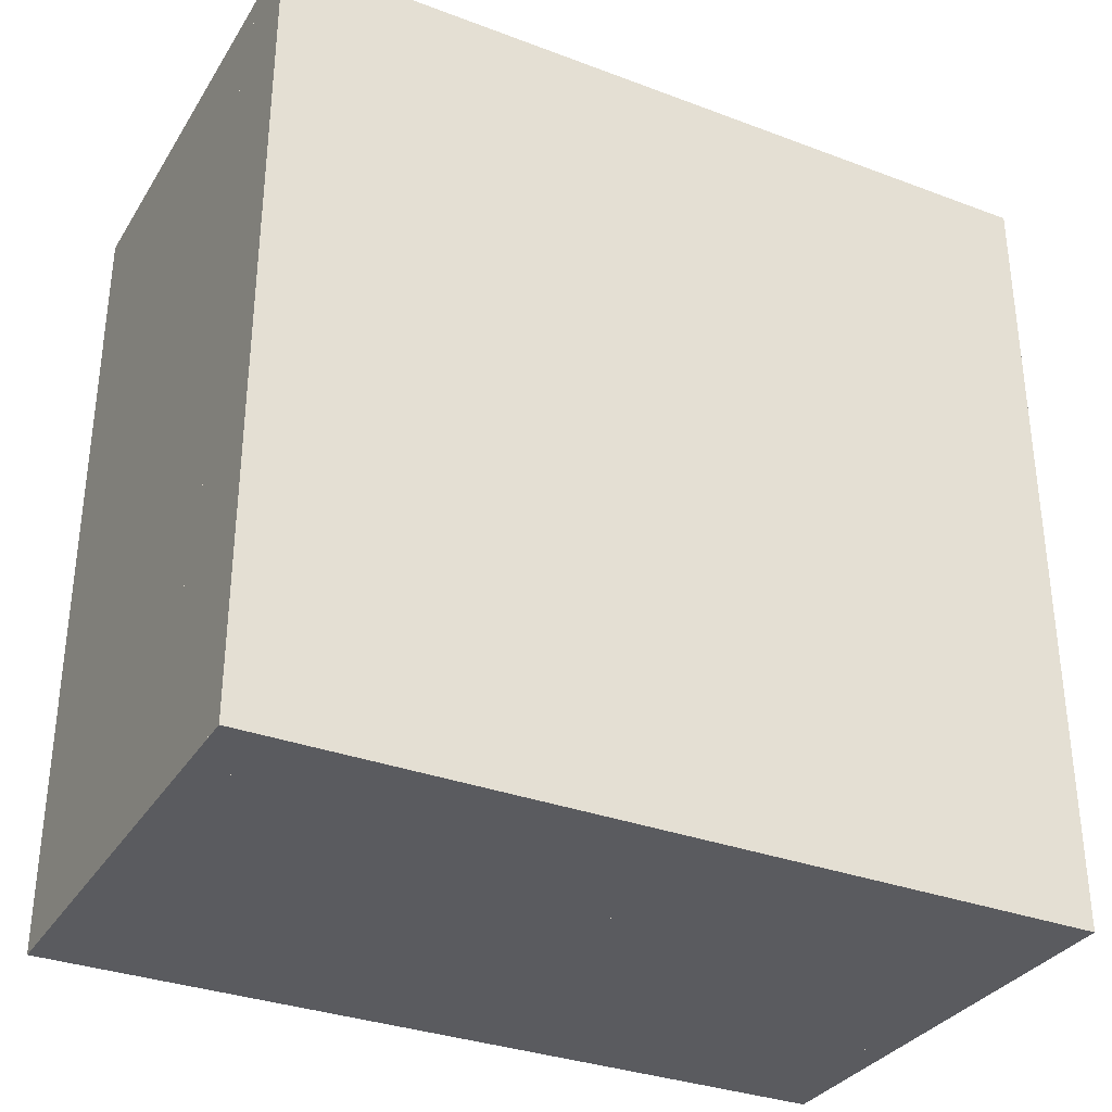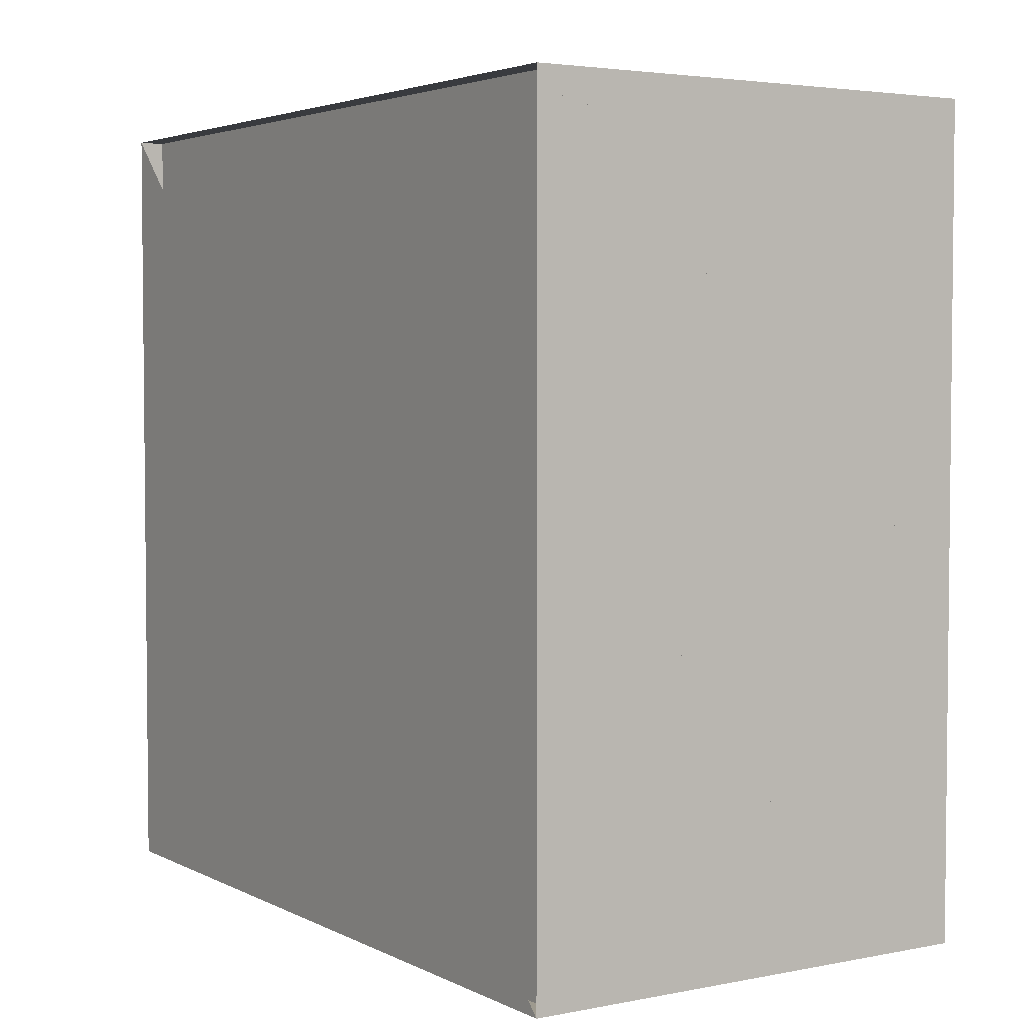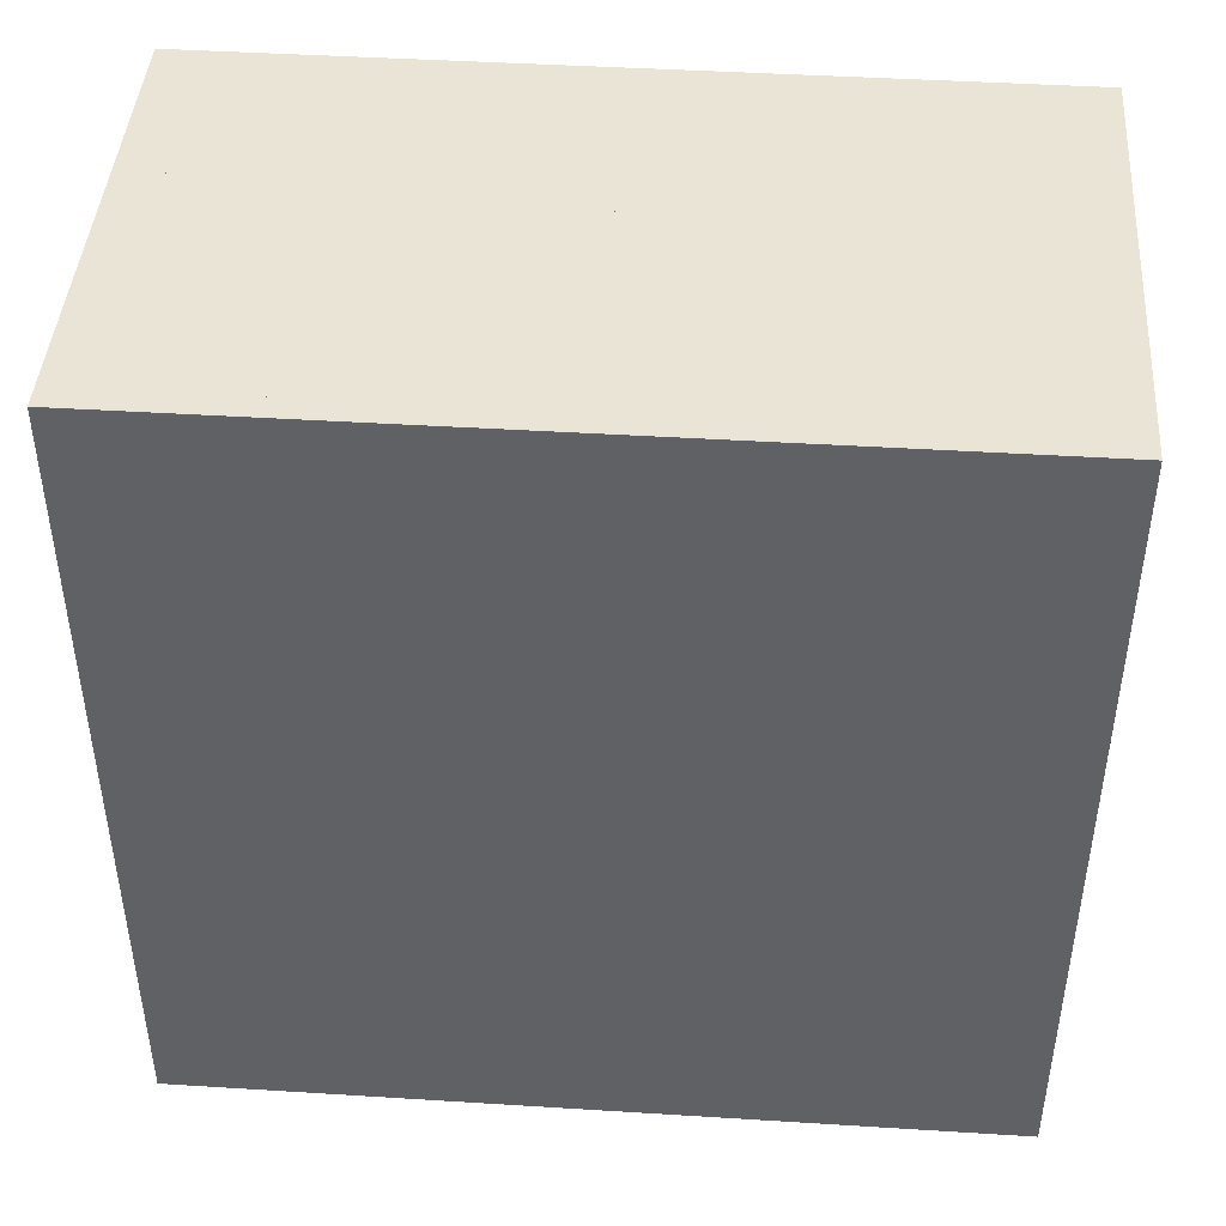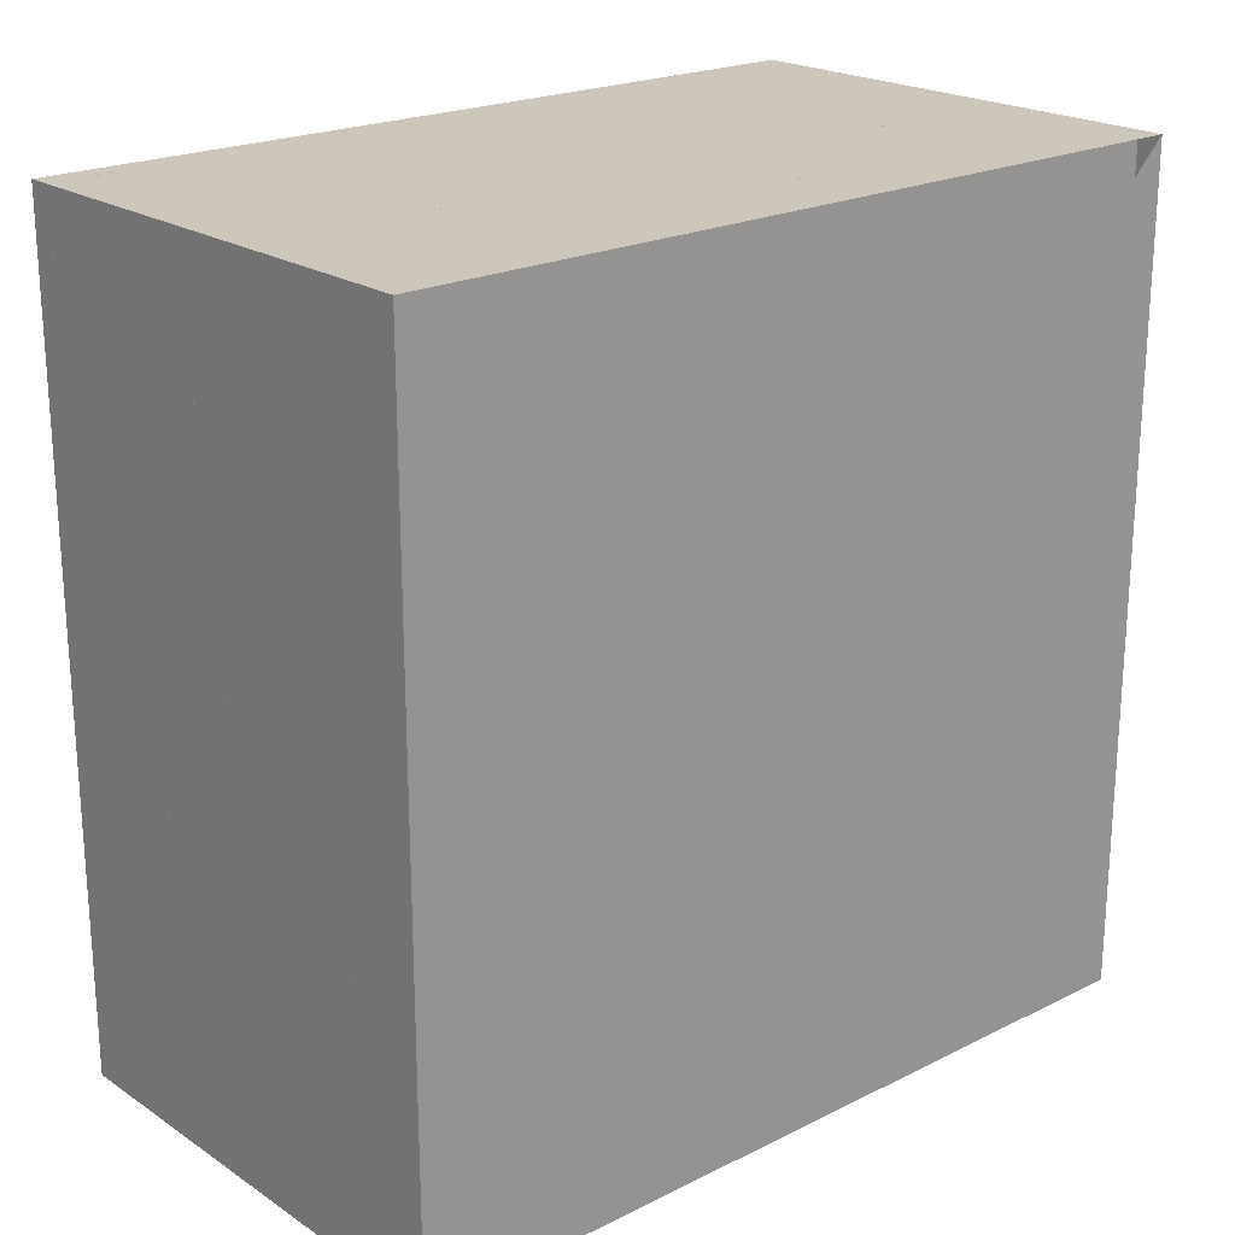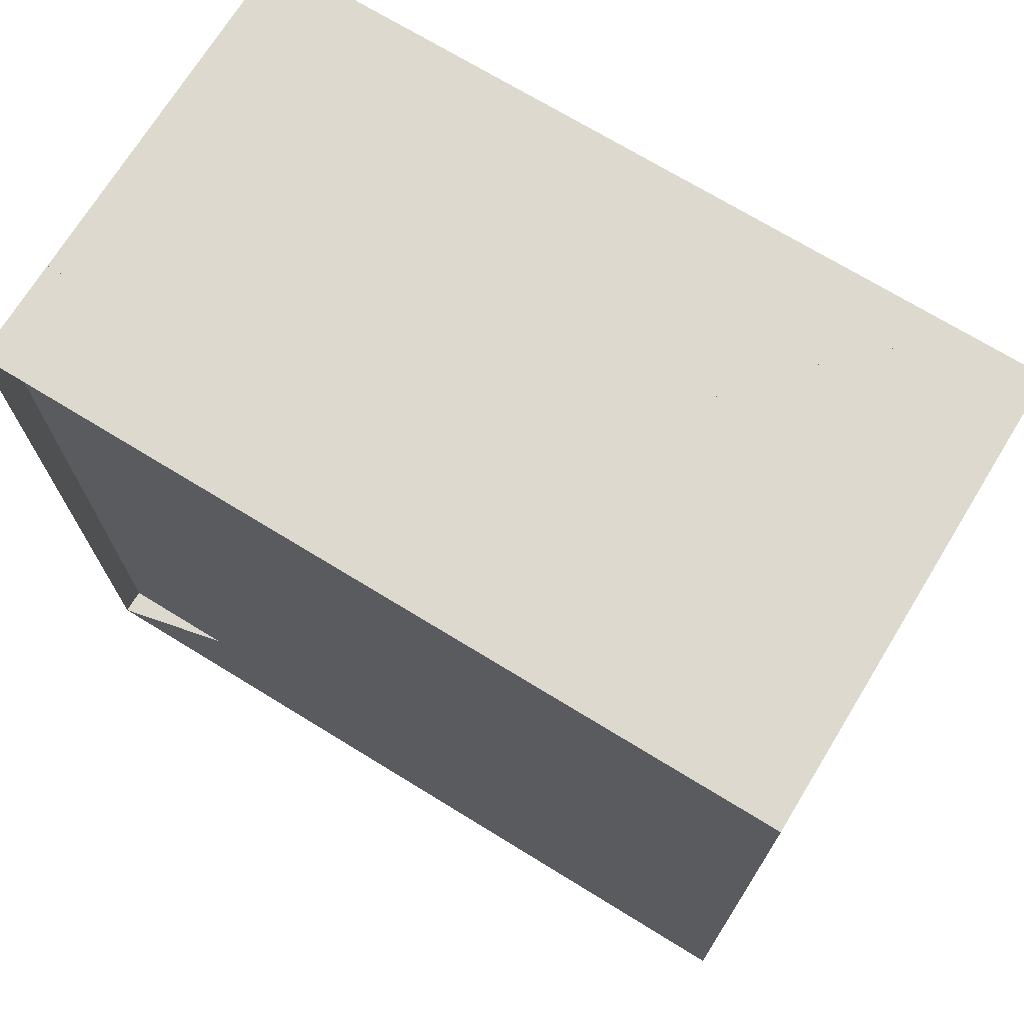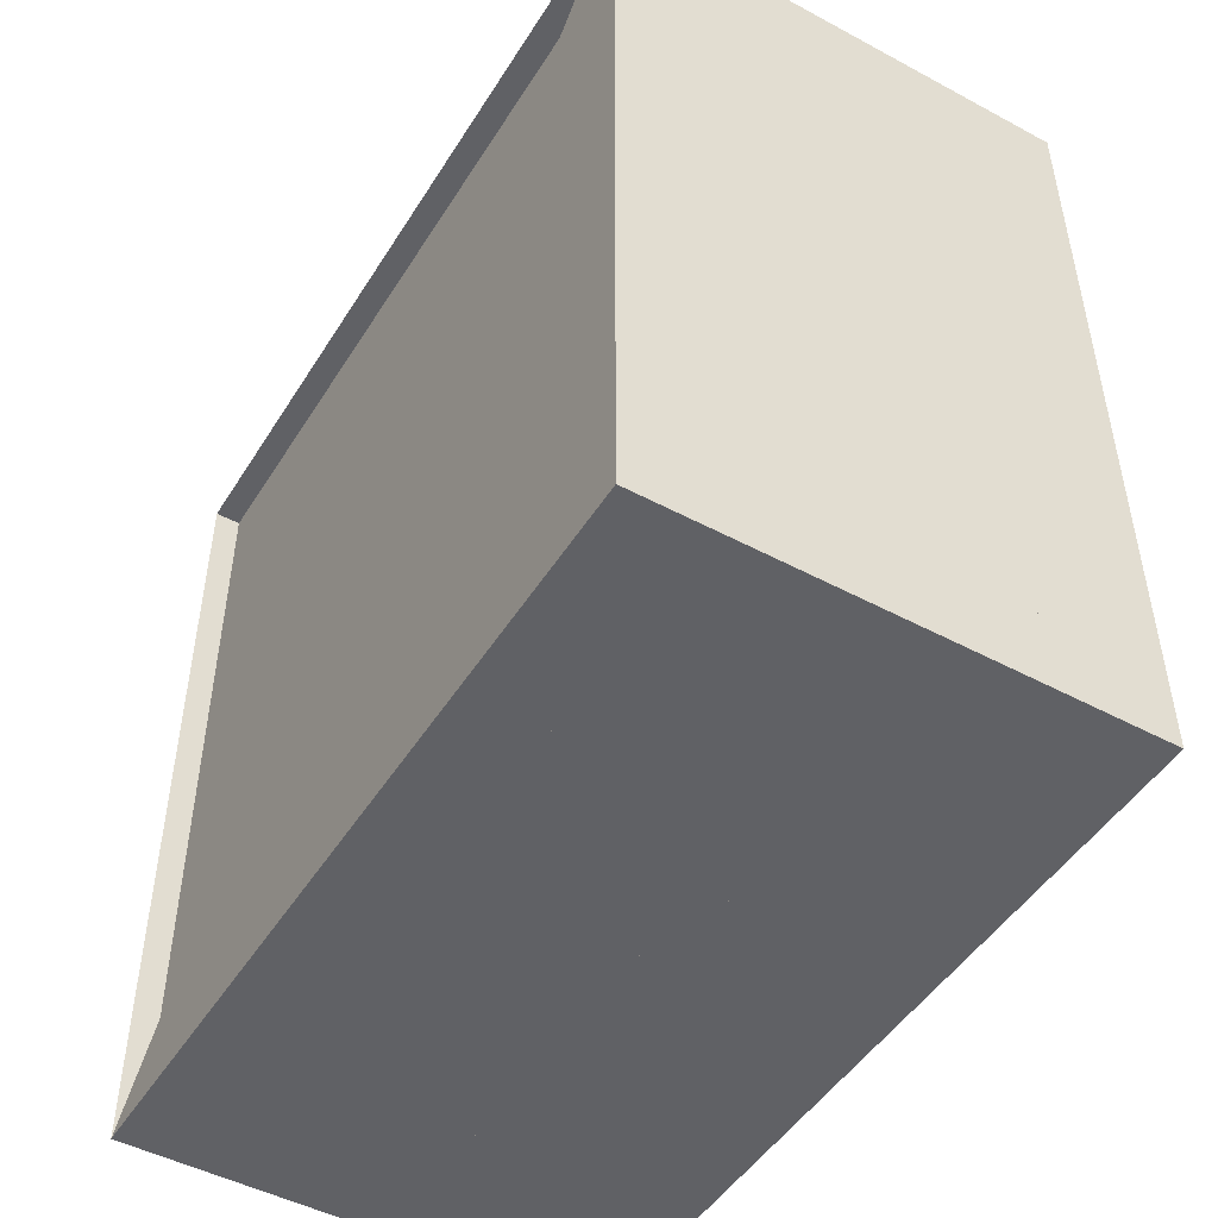
<metadata>
{"format":"obj","ext":"obj","renderer":"f3d","projection":"perspective","resolution":1024,"background":"white","views":[{"elev":-32.8,"azim":62.6,"up":"+Z"},{"elev":3.6,"azim":-32.9,"up":"+Y"},{"elev":43.9,"azim":94.2,"up":"+Y"},{"elev":21.4,"azim":-131.1,"up":"+Z"},{"elev":71.5,"azim":-58.5,"up":"+Z"},{"elev":-48.4,"azim":-30.9,"up":"+Z"}]}
</metadata>
<code>
v 0 -1 -1
v 0 -1 1
v 0 1 1
v 0 1 -1
v 0.06316 -1 -1
v 0.06316 -1 1
v 0.06316 1 1
v 0.06316 1 -1
v 0.1263 -1 -1
v 0.1263 -1 1
v 0.1263 1 1
v 0.1263 1 -1
v 0.1895 -1 -1
v 0.1895 -1 1
v 0.1895 1 1
v 0.1895 1 -1
v 0.2526 -1 -1
v 0.2526 -1 1
v 0.2526 1 1
v 0.2526 1 -1
v 0.3158 -1 -1
v 0.3158 -1 1
v 0.3158 1 1
v 0.3158 1 -1
v 0.3789 -1 -1
v 0.3789 -1 1
v 0.3789 1 1
v 0.3789 1 -1
v 0.4421 -1 -1
v 0.4421 -1 1
v 0.4421 1 1
v 0.4421 1 -1
v 0.5053 -1 -1
v 0.5053 -1 1
v 0.5053 1 1
v 0.5053 1 -1
v 0.5686 -1 -1
v 0.5686 -1 1
v 0.5686 1 1
v 0.5686 1 -1
v 0.6317 -1 -1
v 0.6317 -1 1
v 0.6317 1 1
v 0.6317 1 -1
v 0.6944 -1 -1
v 0.6944 -1 1
v 0.6944 1 1
v 0.6944 1 -1
v 0.7564 -1 -1
v 0.7564 -1 1
v 0.7564 1 1
v 0.7564 1 -1
v 0.8176 -1 -1
v 0.8176 -1 1
v 0.8176 1 1
v 0.8176 1 -1
v 0.8778 -1 -1
v 0.8778 -1 1
v 0.8778 1 1
v 0.8778 1 -1
v 0.9372 -1 -1
v 0.9372 -1 1
v 0.9372 1 1
v 0.9372 1 -1
v 0.9961 -1 -1
v 0.9961 -1 1
v 0.9961 1 1
v 0.9961 1 -1
v 1.055 -1 -1
v 1.055 -1 1
v 1.055 1 1
v 1.055 1 -1
v 1.113 -1 -1
v 1.113 -1 1
v 1.113 1 1
v 1.113 1 -1
v 1.171 -1 -1
v 1.171 -1 1
v 1.171 1 1
v 1.171 1 -1
f 1 2 4 5
f 5 6 7 8
f 5 6 2 1
f 6 7 3 2
f 7 8 4 3
f 8 5 1 4
f 9 10 11 12
f 9 10 6 5
f 10 11 7 6
f 11 12 8 7
f 12 9 5 8
f 13 14 15 16
f 13 14 10 9
f 14 15 11 10
f 15 16 12 11
f 16 13 9 12
f 17 18 19 20
f 17 18 14 13
f 18 19 15 14
f 19 20 16 15
f 20 17 13 16
f 21 22 23 24
f 21 22 18 17
f 22 23 19 18
f 23 24 20 19
f 24 21 17 20
f 25 26 27 28
f 25 26 22 21
f 26 27 23 22
f 27 28 24 23
f 28 25 21 24
f 29 30 31 32
f 29 30 26 25
f 30 31 27 26
f 31 32 28 27
f 32 29 25 28
f 33 34 35 36
f 33 34 30 29
f 34 35 31 30
f 35 36 32 31
f 36 33 29 32
f 37 38 39 40
f 37 38 34 33
f 38 39 35 34
f 39 40 36 35
f 40 37 33 36
f 41 42 43 44
f 41 42 38 37
f 42 43 39 38
f 43 44 40 39
f 44 41 37 40
f 45 46 47 48
f 45 46 42 41
f 46 47 43 42
f 47 48 44 43
f 48 45 41 44
f 49 50 51 52
f 49 50 46 45
f 50 51 47 46
f 51 52 48 47
f 52 49 45 48
f 53 54 55 56
f 53 54 50 49
f 54 55 51 50
f 55 56 52 51
f 56 53 49 52
f 57 58 59 60
f 57 58 54 53
f 58 59 55 54
f 59 60 56 55
f 60 57 53 56
f 61 62 63 64
f 61 62 58 57
f 62 63 59 58
f 63 64 60 59
f 64 61 57 60
f 65 66 67 68
f 65 66 62 61
f 66 67 63 62
f 67 68 64 63
f 68 65 61 64
f 69 70 71 72
f 69 70 66 65
f 70 71 67 66
f 71 72 68 67
f 72 69 65 68
f 73 74 75 76
f 73 74 70 69
f 74 75 71 70
f 75 76 72 71
f 76 73 69 72
f 77 78 79 80
f 77 78 74 73
f 78 79 75 74
f 79 80 76 75
f 80 77 73 76

</code>
